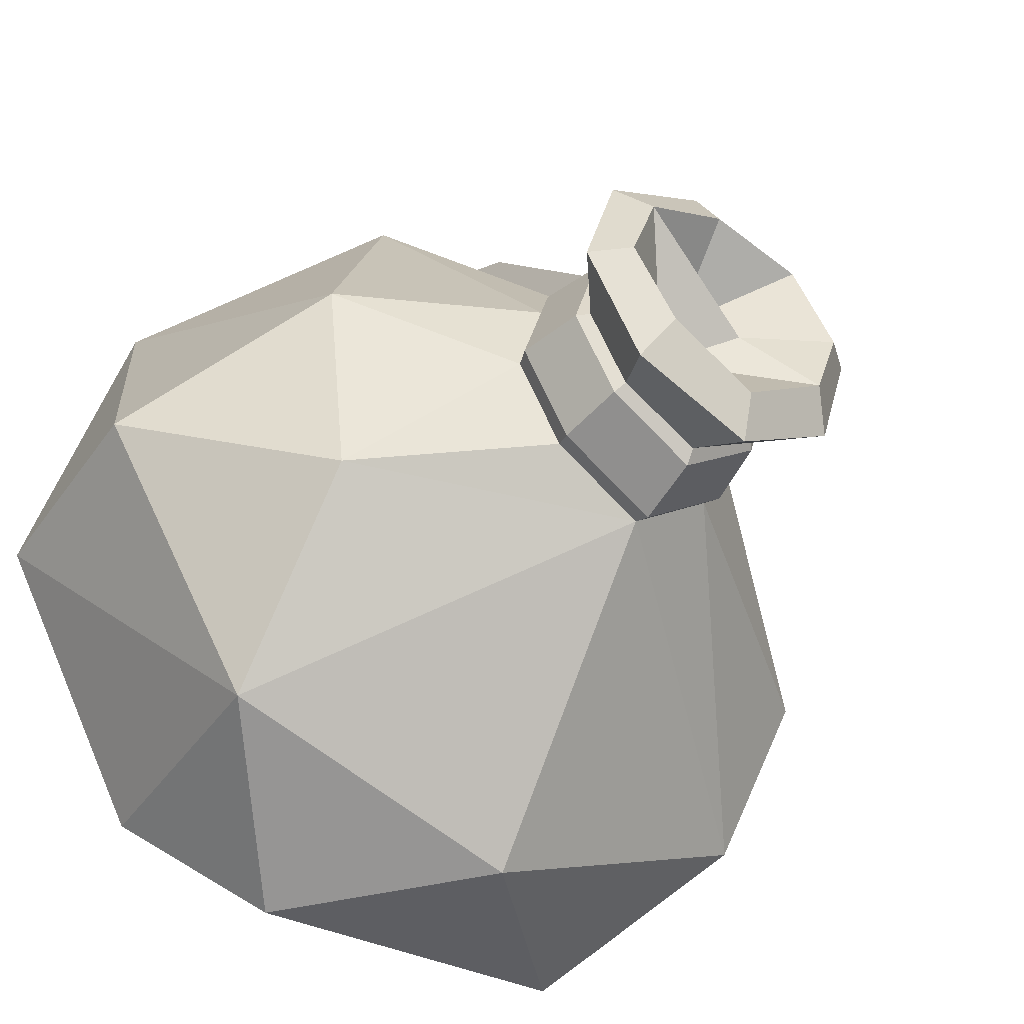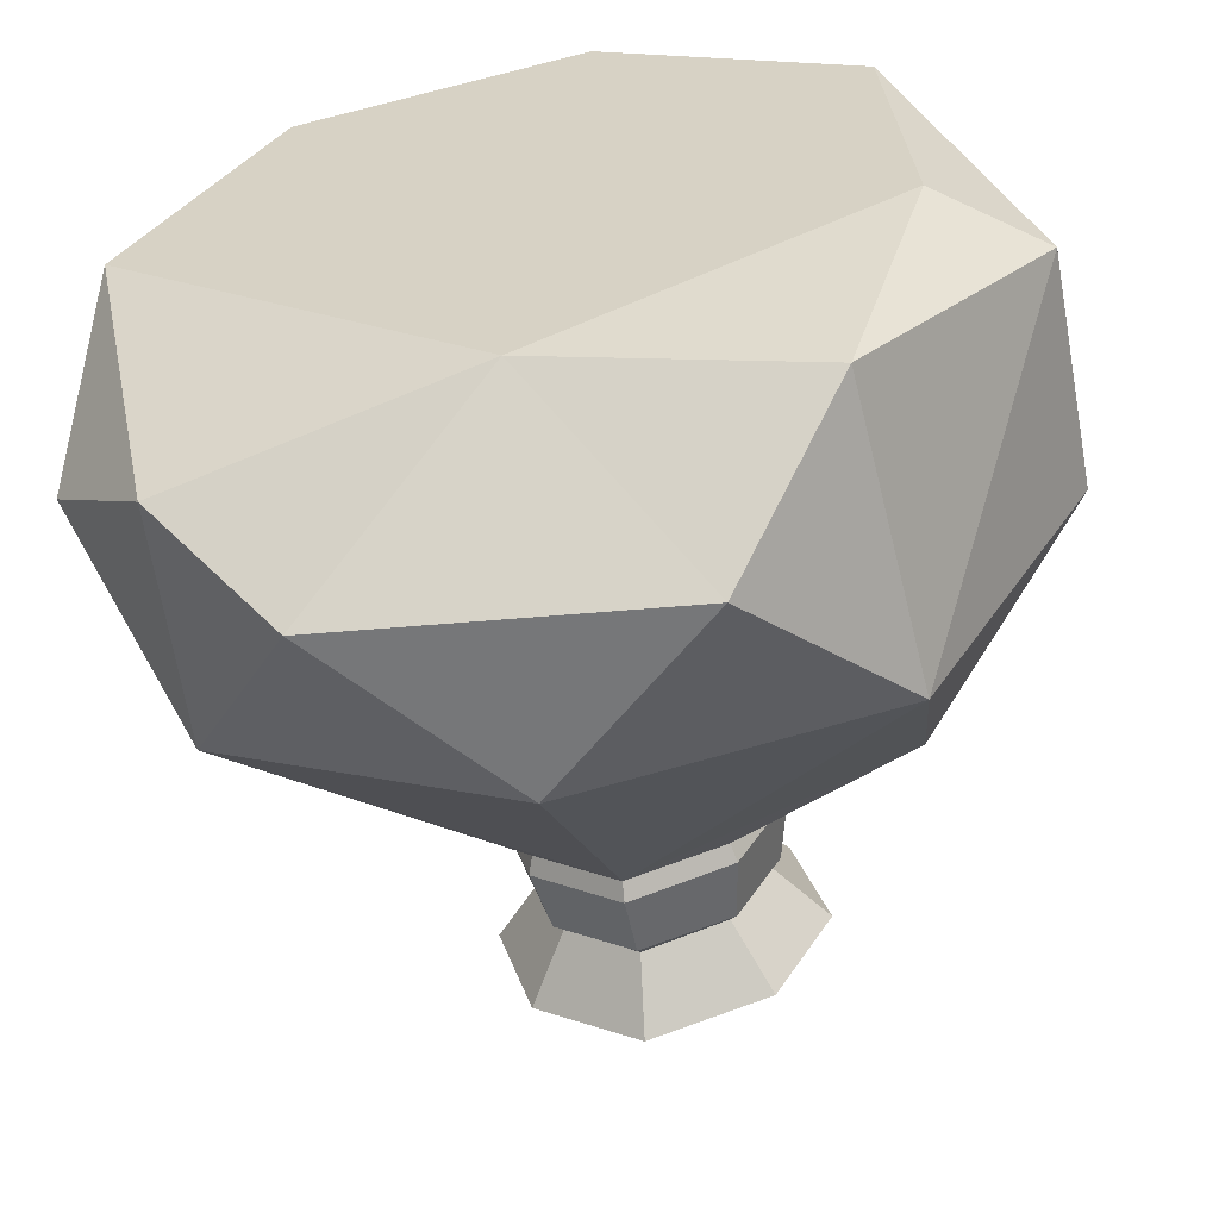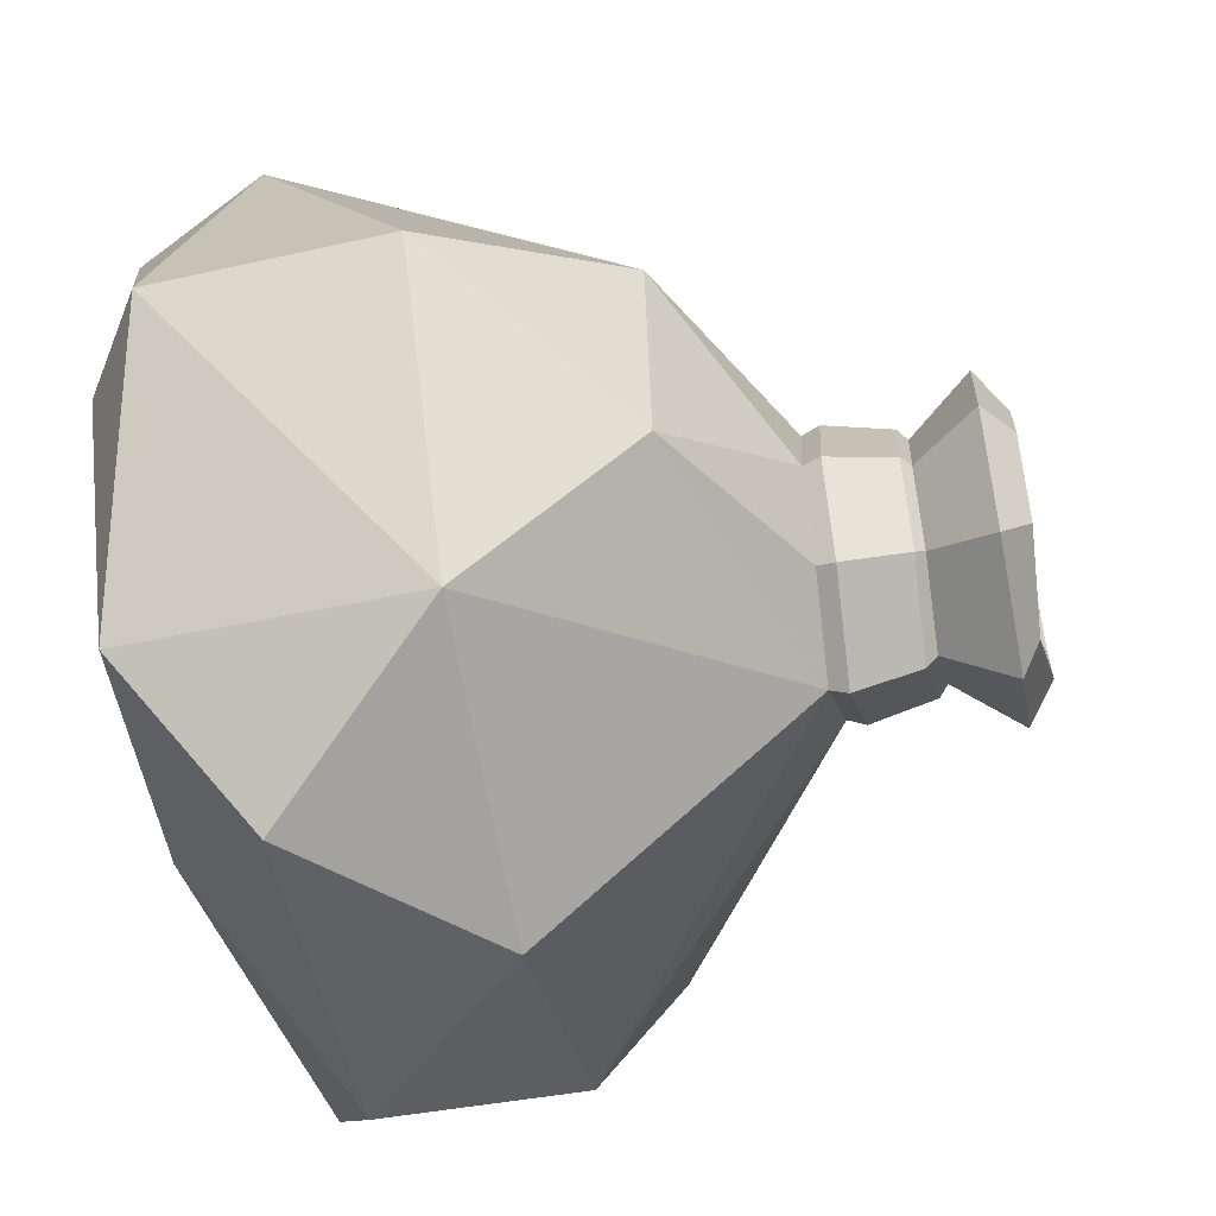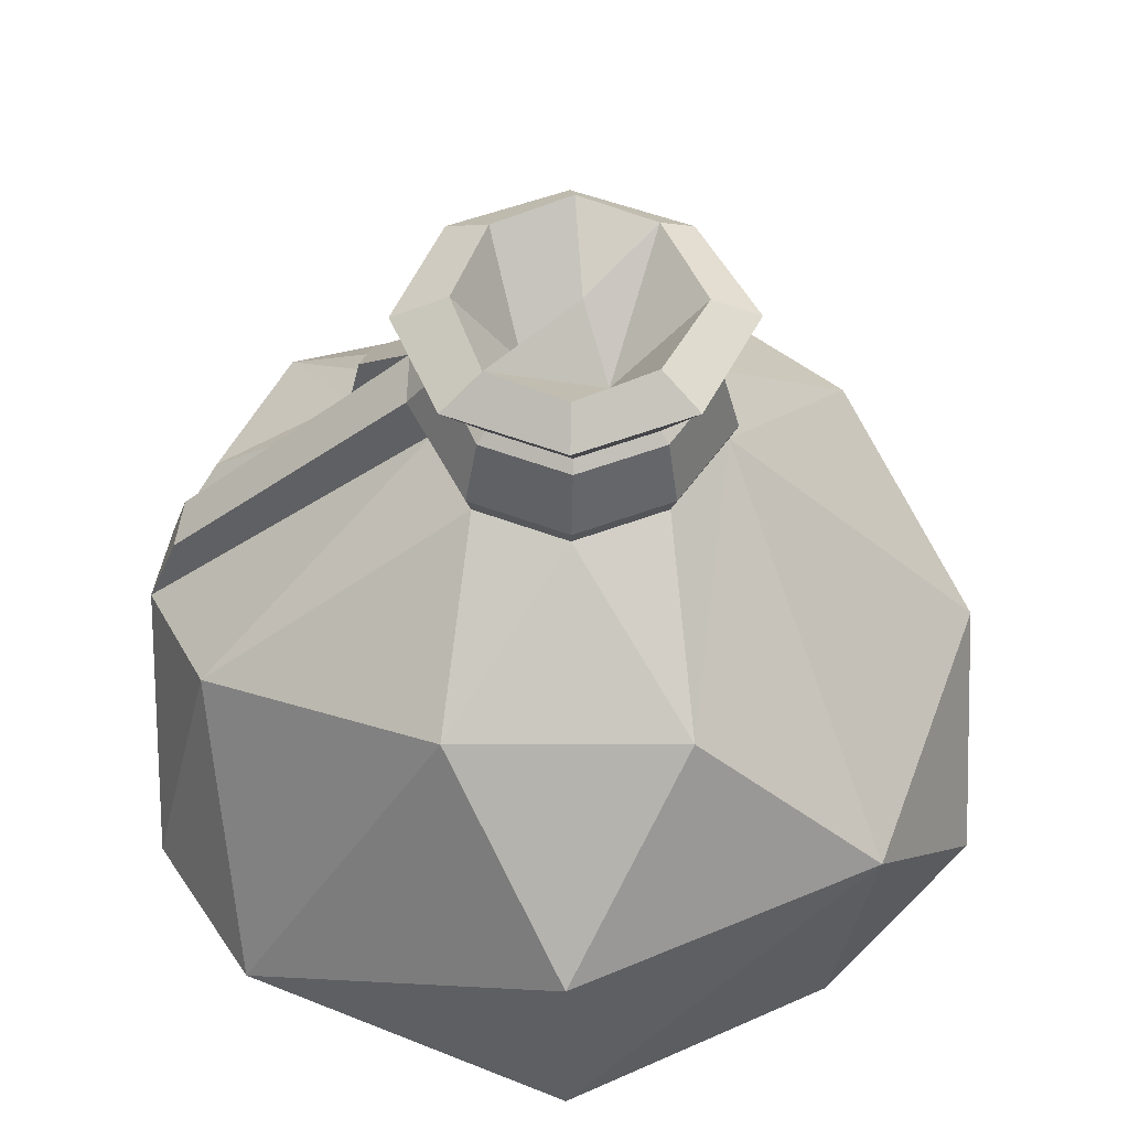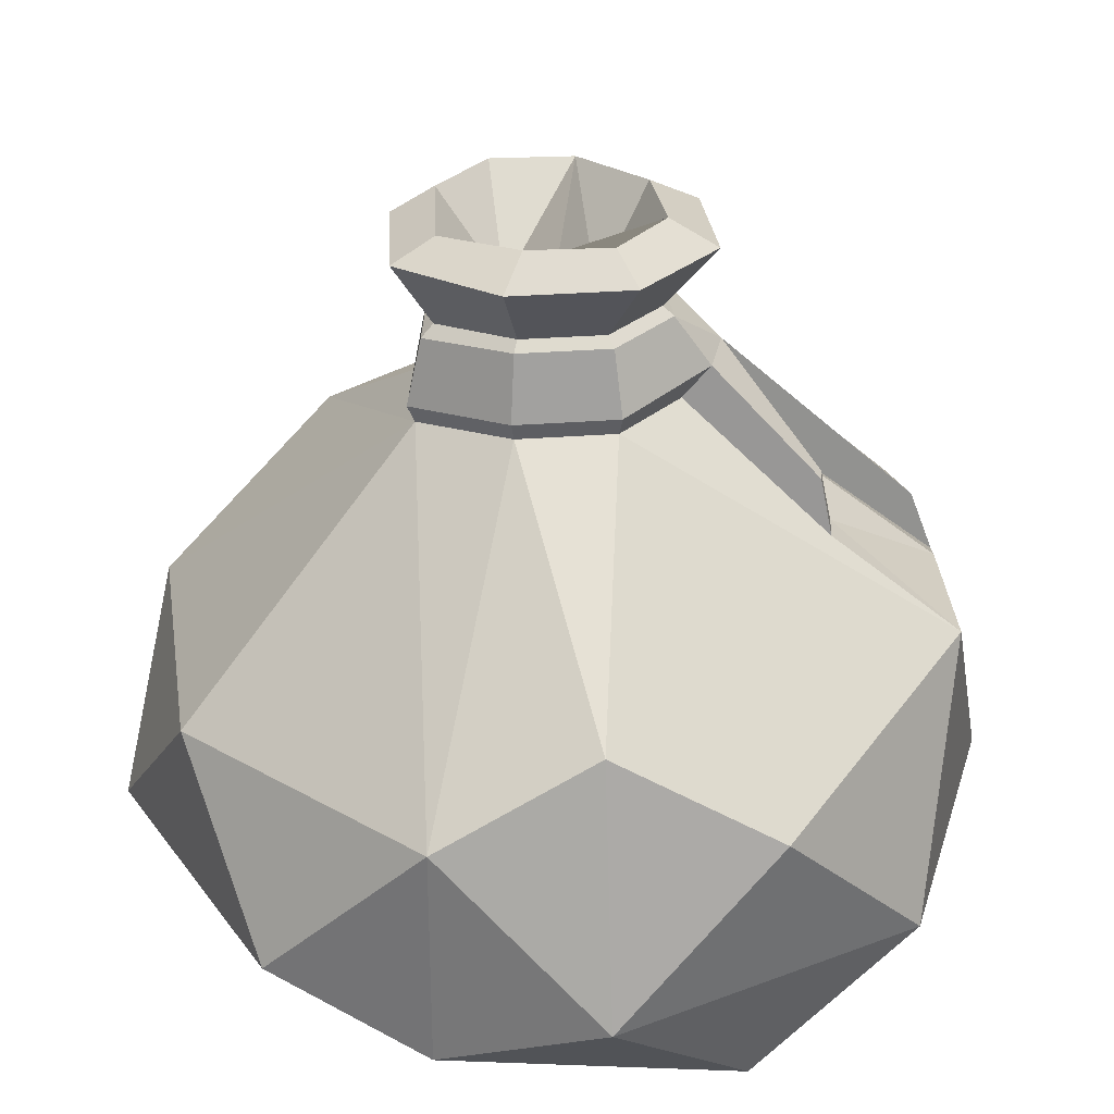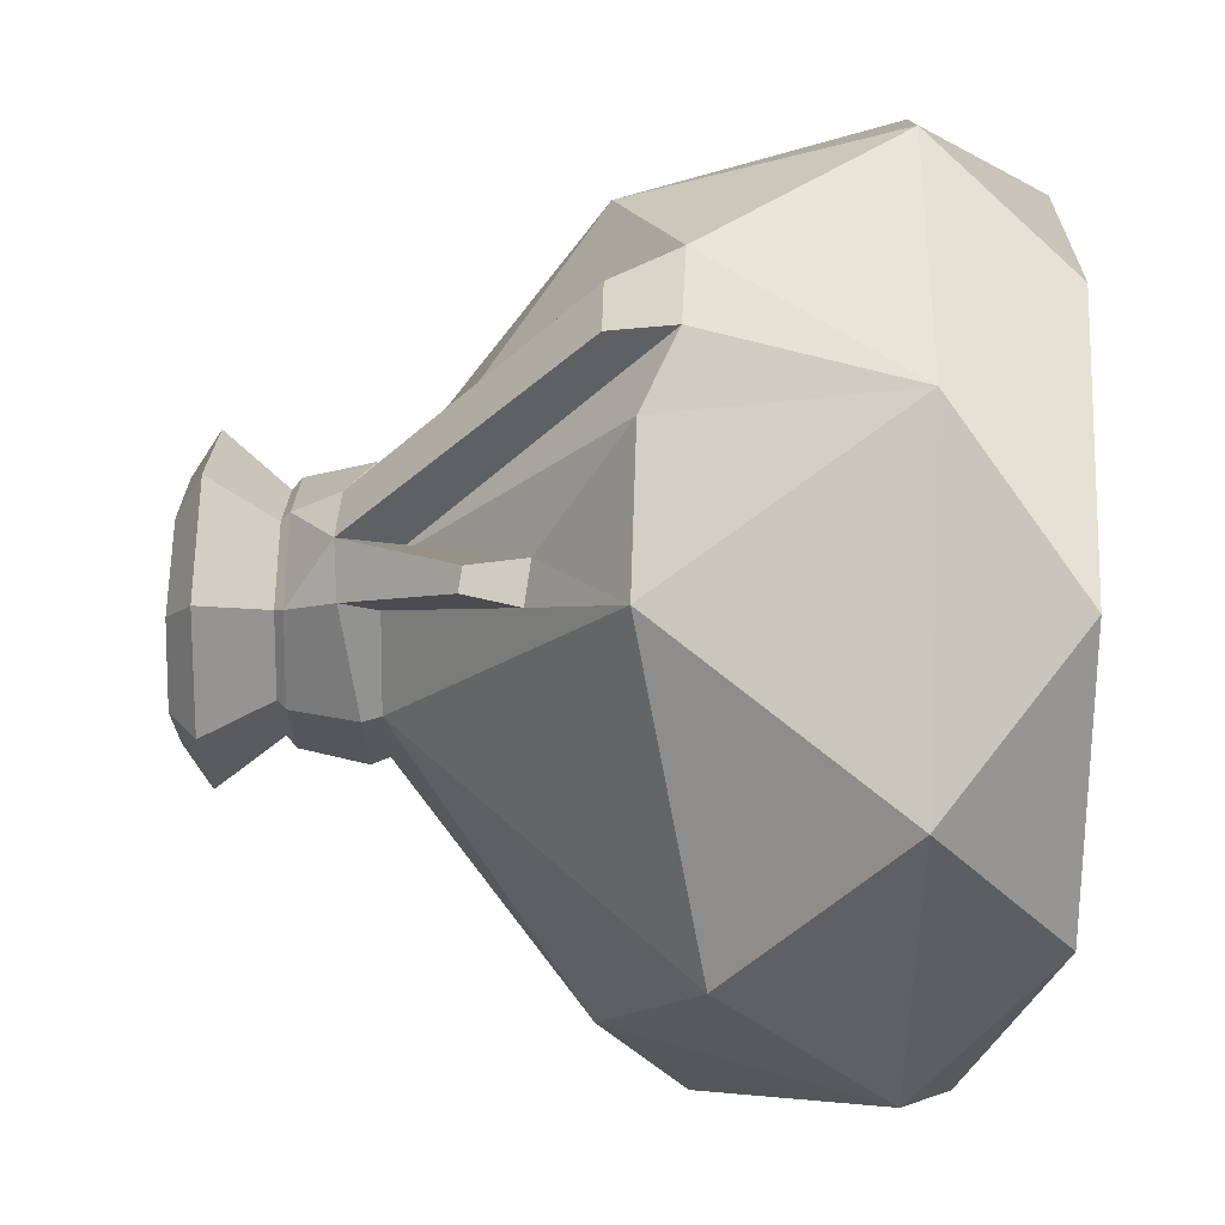
<metadata>
{"format":"obj","ext":"obj","renderer":"f3d","projection":"perspective","resolution":1024,"background":"white","views":[{"elev":-44.0,"azim":145.1,"up":"+Z"},{"elev":-58.9,"azim":8.7,"up":"+Z"},{"elev":-55.5,"azim":101.2,"up":"+Z"},{"elev":51.7,"azim":96.1,"up":"+Y"},{"elev":29.2,"azim":-113.1,"up":"+Y"},{"elev":50.1,"azim":-88.5,"up":"+Z"}]}
</metadata>
<code>
v -0.07616 0.01687 -0.06178
v 0.07442 0 -0.008266
v 0.09843 0.01558 -0.01084
v -0.07721 0.07158 -0.06227
v 0.1005 0.06962 -0.01099
v 0.0232 0.1353 0.01756
v 0.0297 0.1353 -0.004561
v 0.01866 0.1353 -0.0248
v -0.01917 0.1353 0.02208
v -0.0302 0.1353 0.001837
v 0.008776 0.07594 0.09695
v -0.1005 0.06923 0.01044
v 0.002952 0.1353 0.0286
v -0.02369 0.1353 -0.02028
v 0.04227 0.09072 0.07724
v -0.02563 0.0844 0.08682
v -0.06011 0.08471 0.07413
v -0.08475 0.09074 -0.02527
v -0.005851 0 -0.05678
v 0.000178 0 -0.000336
v -0.08847 0 0.009133
v 0.06153 0.1103 -0.03426
v 0.06726 0.1103 0.01918
v -0.004027 0.1337 -0.03582
v -0.01009 0.07119 -0.09549
v 0.02942 0.03174 -0.09972
v 0.06231 0.07152 -0.07724
v 0.08162 0.02989 0.06538
v 0.05008 0.03071 0.09125
v -0.02928 0.03071 0.09972
v -0.09139 0.03071 0.0496
v -0.09986 0.03071 -0.02976
v -0.04948 0.03174 -0.09129
v 0.05593 0.004562 -0.06939
v 0.06956 0 0.05566
v 0.009646 0 0.08832
v -0.05581 0 0.06904
v -0.004241 0.1379 -0.03775
v -0.02499 0.1395 -0.02141
v 0.02446 0.1395 0.01849
v 0.01968 0.1395 -0.02618
v 0.03133 0.1395 -0.004834
v 0.001776 0.1438 0.03426
v -0.02227 0.1435 0.02784
v -0.03186 0.1395 0.001915
v -0.00386 0.1535 -0.0339
v -0.02239 0.1551 -0.01957
v 0.02181 0.1551 0.0161
v 0.01755 0.1551 -0.02384
v 0.02795 0.1551 -0.00475
v 0.002726 0.1551 0.02651
v -0.01813 0.1551 0.02037
v -0.02853 0.1551 0.001283
v -0.003534 0.1563 -0.03078
v -0.02035 0.1573 -0.01793
v 0.01976 0.1573 0.01444
v 0.01589 0.1573 -0.0218
v 0.02533 0.1573 -0.004479
v 0.002446 0.1573 0.02388
v -0.01648 0.1573 0.01831
v -0.02592 0.1573 0.000995
v -0.005059 0.1722 -0.04104
v -0.0297 0.1723 -0.02489
v 0.02911 0.1723 0.02258
v 0.02344 0.1723 -0.03056
v 0.03728 0.1723 -0.005169
v 0.003722 0.1723 0.03642
v -0.02402 0.1723 0.02825
v -0.03786 0.1723 0.002857
v -0.004017 0.177 -0.03004
v -0.02327 0.179 -0.01777
v 0.006173 0.1585 -0.01017
v 0.02269 0.179 0.01423
v -0.008083 0.1701 -0.003021
v -0.00093 0.1568 0.009183
v 0.01825 0.179 -0.0216
v 0.02907 0.179 -0.004475
v 0.002845 0.179 0.02356
v -0.01883 0.179 0.01806
v -0.02965 0.179 0.000937
v -0.01112 0.1353 0.02707
v -0.01048 0.0765 0.09527
v -0.01166 0.1444 0.03538
v -0.00768 0.09127 0.09035
v 0.005462 0.09127 0.0905
v -0.04102 0.1051 0.04992
v -0.03225 0.104 0.05434
v -0.03694 0.1178 0.04886
v -0.03205 0.1172 0.05139
f 21 20 37
f 2 19 34
f 1 21 32
f 21 37 31
f 3 34 27
f 34 19 26
f 34 26 27
f 12 17 10
f 17 87 86
f 15 28 23
f 5 27 22
f 70 71 72
f 1 19 21
f 74 73 72
f 74 75 73
f 20 19 2
f 21 19 20
f 72 76 70
f 72 77 76
f 73 77 72
f 75 78 73
f 79 78 75
f 74 80 79 75
f 74 71 80
f 72 71 74
f 22 24 8
f 7 22 8
f 23 22 7
f 6 23 7
f 15 23 6
f 13 15 6
f 11 15 13
f 43 83 84 85
f 10 17 86 9
f 14 18 10
f 4 18 14
f 14 24 4
f 24 27 25
f 22 27 24
f 5 22 23
f 5 23 28
f 10 18 12
f 4 24 25
f 27 26 25
f 25 26 33
f 15 29 28
f 11 29 15
f 16 30 82
f 11 30 29
f 17 30 16
f 17 31 30
f 12 31 17
f 18 32 12
f 12 32 31
f 4 32 18
f 4 25 33
f 33 26 19
f 3 27 5
f 28 3 5
f 3 28 35
f 28 29 36 35
f 29 30 37 36
f 30 31 37
f 31 32 21
f 1 32 4
f 33 1 4
f 1 33 19
f 2 34 3
f 35 2 3
f 2 35 20
f 35 36 20
f 36 37 20
f 24 14 39 38
f 8 24 38 41
f 7 8 41 42
f 6 7 42 40
f 13 6 40 43
f 10 9 44 45
f 14 10 45 39
f 38 39 47 46
f 41 38 46 49
f 42 41 49 50
f 40 42 50 48
f 43 40 48 51
f 44 83 52
f 45 44 52 53
f 39 45 53 47
f 46 47 55 54
f 49 46 54 57
f 50 49 57 58
f 48 50 58 56
f 51 48 56 59
f 52 51 59 60
f 53 52 60 61
f 47 53 61 55
f 54 55 63 62
f 57 54 62 65
f 58 57 65 66
f 56 58 66 64
f 59 56 64 67
f 60 59 67 68
f 61 60 68 69
f 55 61 69 63
f 62 63 71 70
f 65 62 70 76
f 66 65 76 77
f 64 66 77 73
f 67 64 73 78
f 68 67 78 79
f 69 68 79 80
f 63 69 80 71
f 82 81 16
f 82 30 11
f 81 82 84 83
f 82 11 85 84
f 11 13 43 85
f 52 83 51
f 51 83 43
f 44 88 89 83
f 81 87 16
f 16 87 17
f 9 86 88 44
f 86 87 89 88
f 87 81 83 89

</code>
